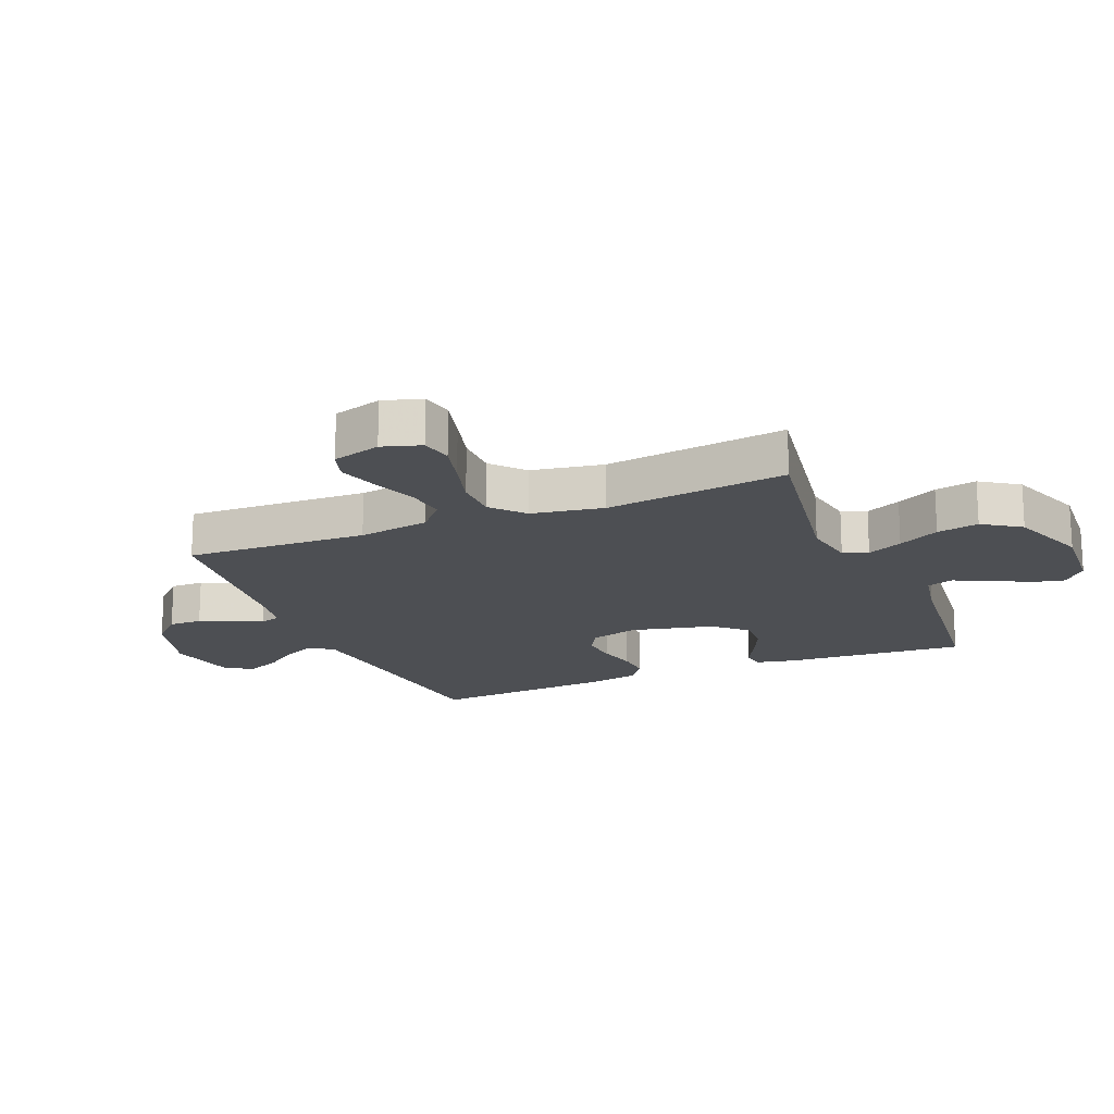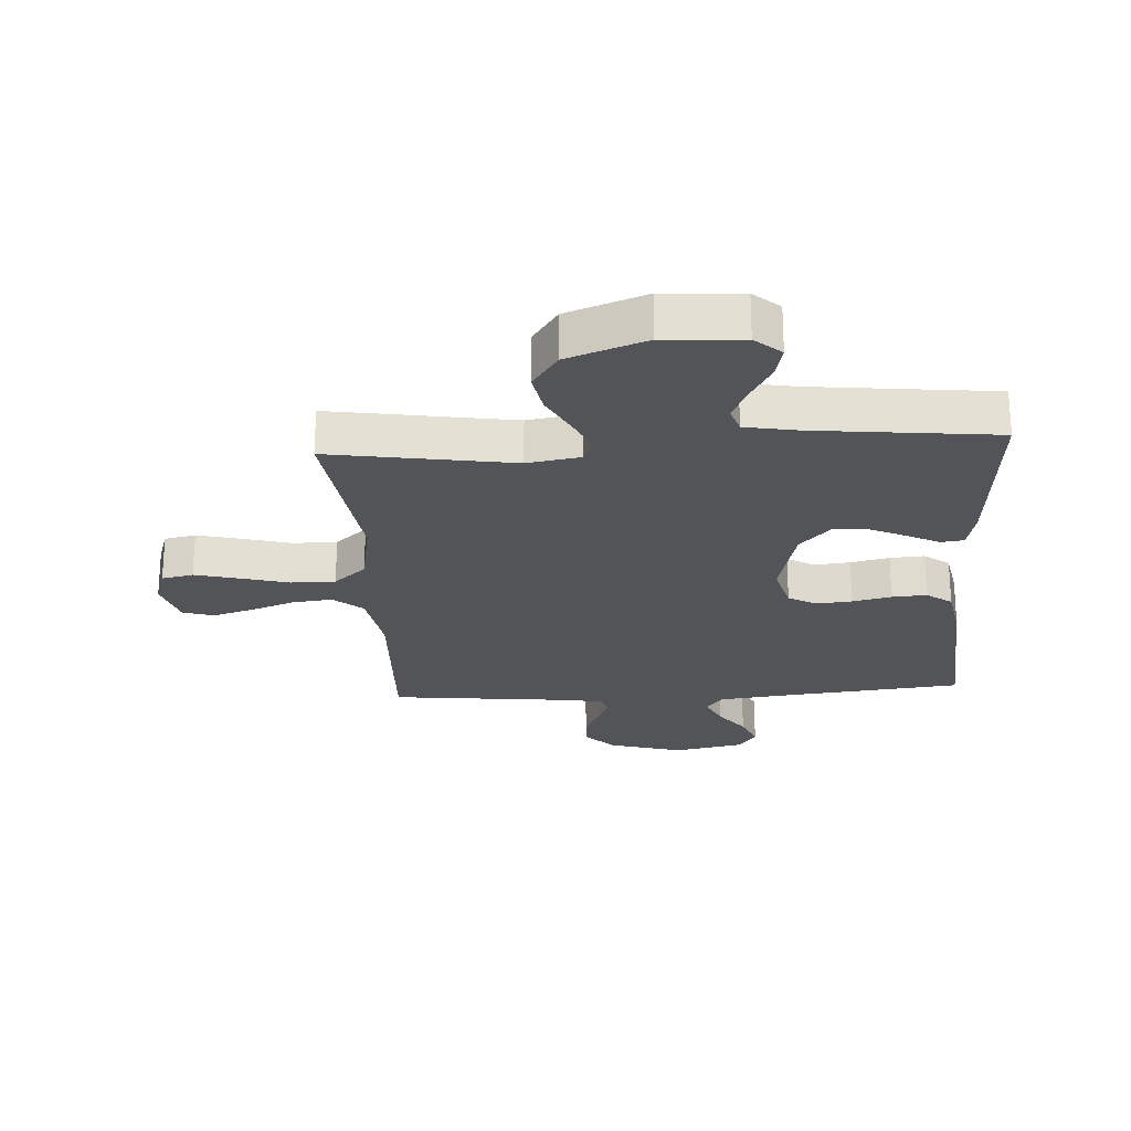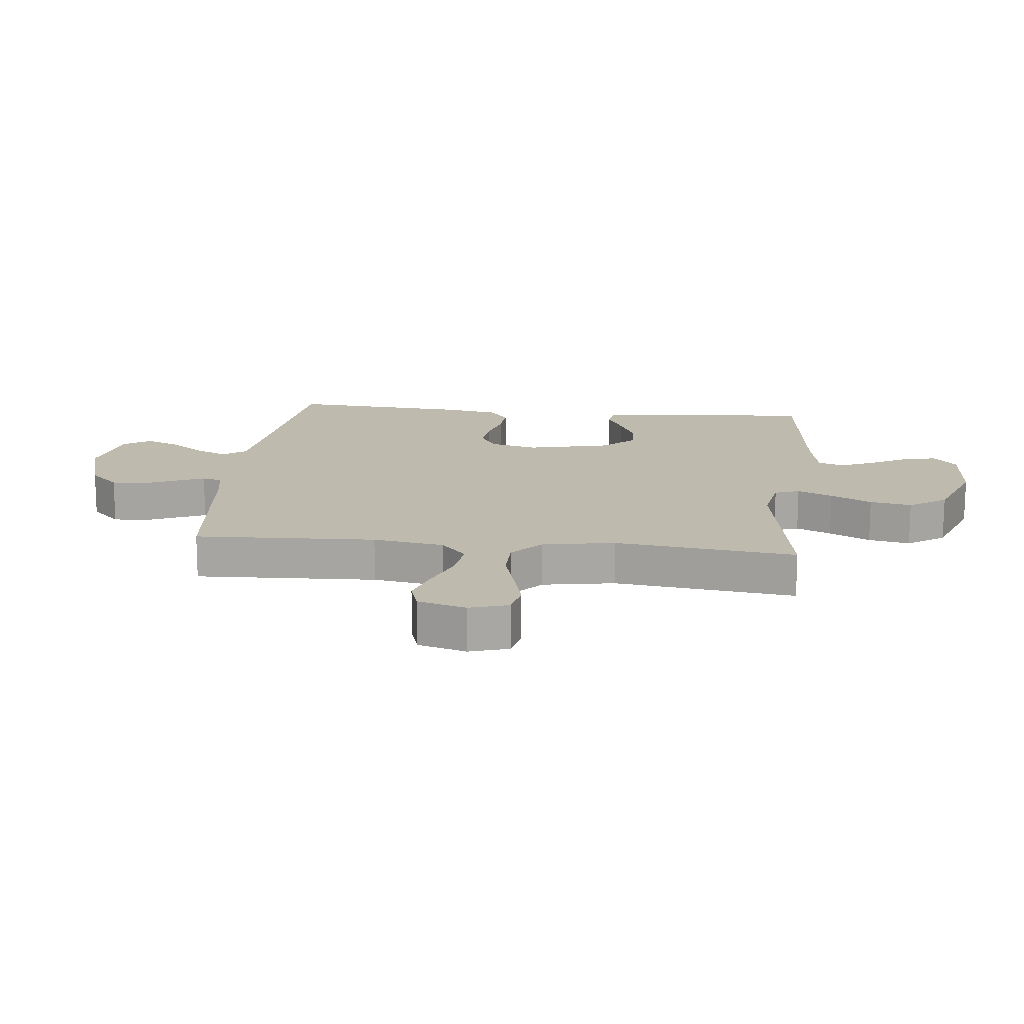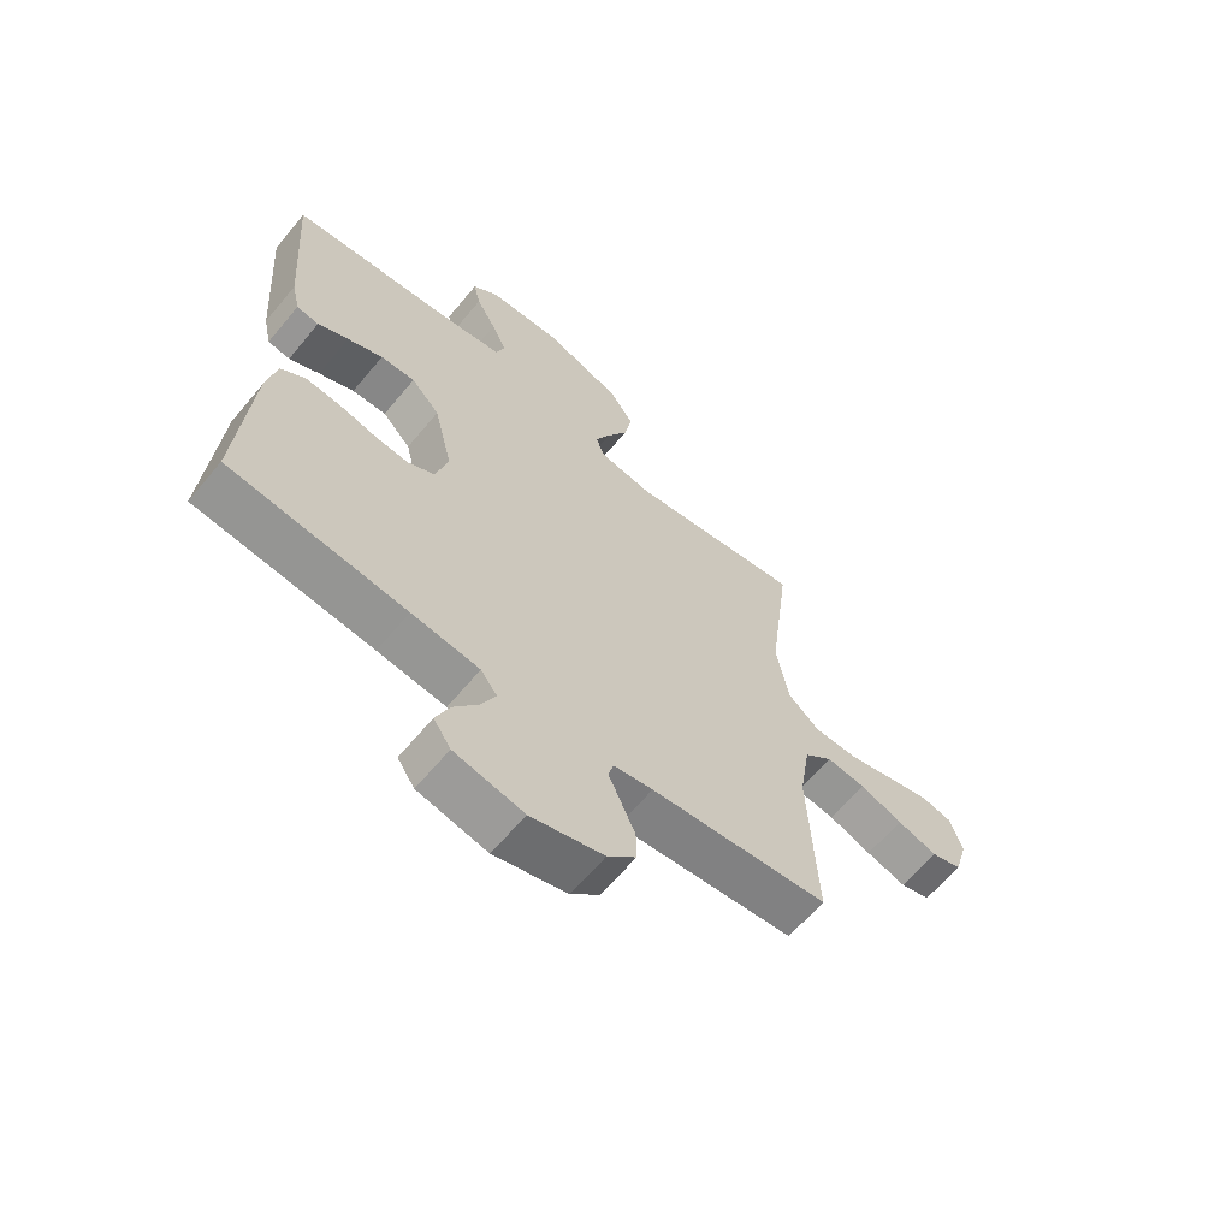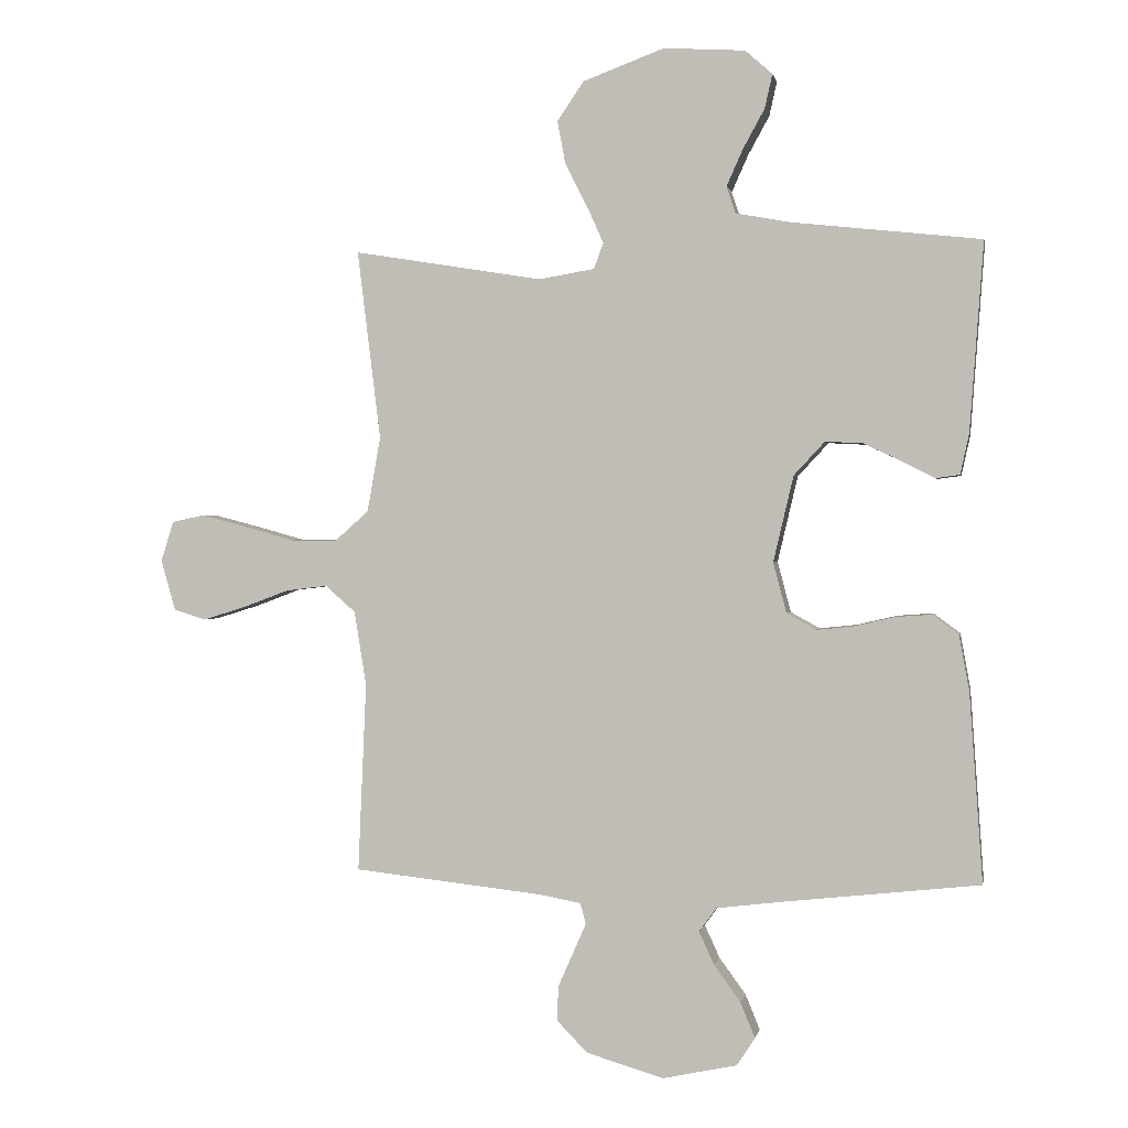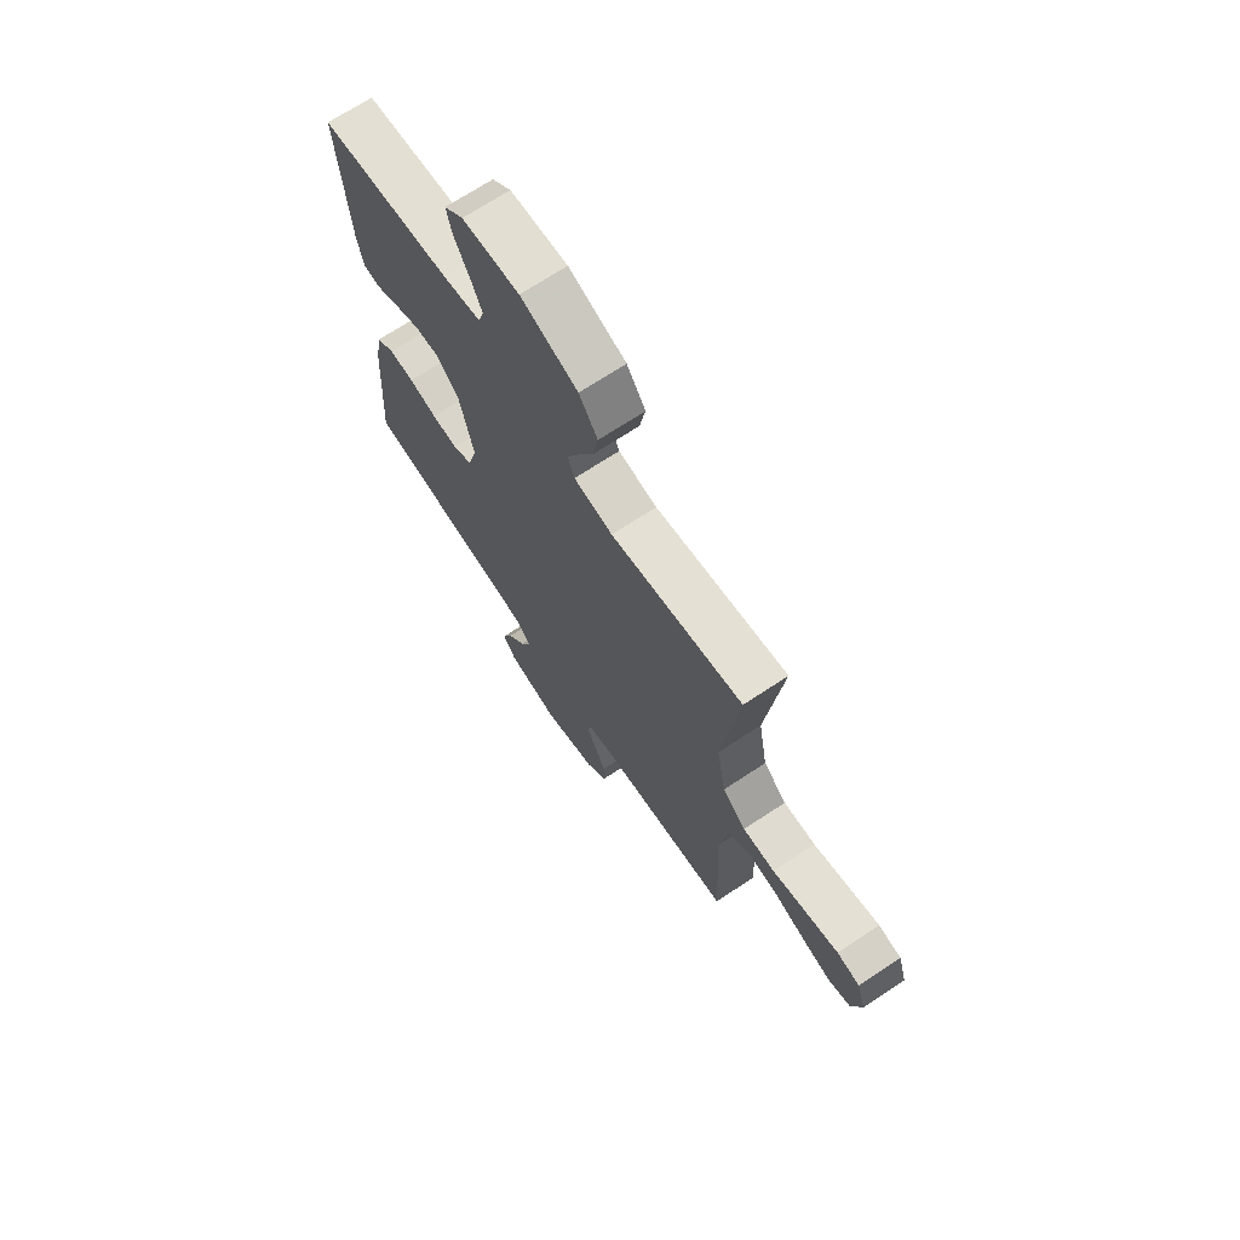
<metadata>
{"format":"obj","ext":"obj","renderer":"f3d","projection":"perspective","resolution":1024,"background":"white","views":[{"elev":-17.8,"azim":-67.4,"up":"+Y"},{"elev":-23.6,"azim":3.5,"up":"+Y"},{"elev":15.6,"azim":-83.8,"up":"+Y"},{"elev":-64.1,"azim":140.2,"up":"+Z"},{"elev":0.7,"azim":10.6,"up":"+Z"},{"elev":70.0,"azim":-123.5,"up":"+Z"}]}
</metadata>
<code>
v 0.5 0.07 0.5
v 0.478 0.07 0.2
v 0.464 0.07 0.136
v 0.426 0.07 0.131
v 0.374 0.07 0.158
v 0.314 0.07 0.186
v 0.255 0.07 0.189
v 0.206 0.07 0.136
v 0.174 0.07 0
v 0.195 0.07 -0.08
v 0.241 0.07 -0.106
v 0.3 0.07 -0.1
v 0.364 0.07 -0.085
v 0.421 0.07 -0.081
v 0.463 0.07 -0.112
v 0.479 0.07 -0.2
v 0.5 0.07 -0.5
v 0.2 0.07 -0.533
v 0.085 0.07 -0.547
v 0.057 0.07 -0.585
v 0.081 0.07 -0.637
v 0.123 0.07 -0.695
v 0.146 0.07 -0.751
v 0.117 0.07 -0.795
v 0 0.07 -0.82
v -0.123 0.07 -0.784
v -0.171 0.07 -0.735
v -0.17 0.07 -0.68
v -0.146 0.07 -0.626
v -0.125 0.07 -0.578
v -0.134 0.07 -0.545
v -0.2 0.07 -0.533
v -0.5 0.07 -0.5
v -0.487 0.07 -0.2
v -0.506 0.07 -0.082
v -0.554 0.07 -0.04
v -0.62 0.07 -0.048
v -0.692 0.07 -0.075
v -0.76 0.07 -0.096
v -0.811 0.07 -0.08
v -0.834 0.07 0
v -0.814 0.07 0.064
v -0.762 0.07 0.075
v -0.689 0.07 0.056
v -0.61 0.07 0.034
v -0.537 0.07 0.034
v -0.484 0.07 0.081
v -0.463 0.07 0.2
v -0.5 0.07 0.5
v -0.2 0.07 0.451
v -0.112 0.07 0.466
v -0.097 0.07 0.507
v -0.123 0.07 0.565
v -0.158 0.07 0.633
v -0.171 0.07 0.702
v -0.129 0.07 0.764
v 0 0.07 0.812
v 0.129 0.07 0.804
v 0.172 0.07 0.766
v 0.16 0.07 0.712
v 0.126 0.07 0.65
v 0.1 0.07 0.592
v 0.114 0.07 0.549
v 0.2 0.07 0.533
v 0.5 0 0.5
v 0.478 0 0.2
v 0.464 0 0.136
v 0.426 0 0.131
v 0.374 0 0.158
v 0.314 0 0.186
v 0.255 0 0.189
v 0.206 0 0.136
v 0.174 0 0
v 0.195 0 -0.08
v 0.241 0 -0.106
v 0.3 0 -0.1
v 0.364 0 -0.085
v 0.421 0 -0.081
v 0.463 0 -0.112
v 0.479 0 -0.2
v 0.5 0 -0.5
v 0.2 0 -0.533
v 0.085 0 -0.547
v 0.057 0 -0.585
v 0.081 0 -0.637
v 0.123 0 -0.695
v 0.146 0 -0.751
v 0.117 0 -0.795
v 0 0 -0.82
v -0.123 0 -0.784
v -0.171 0 -0.735
v -0.17 0 -0.68
v -0.146 0 -0.626
v -0.125 0 -0.578
v -0.134 0 -0.545
v -0.2 0 -0.533
v -0.5 0 -0.5
v -0.487 0 -0.2
v -0.506 0 -0.082
v -0.554 0 -0.04
v -0.62 0 -0.048
v -0.692 0 -0.075
v -0.76 0 -0.096
v -0.811 0 -0.08
v -0.834 0 0
v -0.814 0 0.064
v -0.762 0 0.075
v -0.689 0 0.056
v -0.61 0 0.034
v -0.537 0 0.034
v -0.484 0 0.081
v -0.463 0 0.2
v -0.5 0 0.5
v -0.2 0 0.451
v -0.112 0 0.466
v -0.097 0 0.507
v -0.123 0 0.565
v -0.158 0 0.633
v -0.171 0 0.702
v -0.129 0 0.764
v 0 0 0.812
v 0.129 0 0.804
v 0.172 0 0.766
v 0.16 0 0.712
v 0.126 0 0.65
v 0.1 0 0.592
v 0.114 0 0.549
v 0.2 0 0.533
f 59 60 61
f 58 59 61
f 57 58 61
f 56 57 61
f 55 56 61
f 54 55 61
f 53 54 61
f 52 53 61 62
f 51 52 62 63
f 48 49 50
f 47 48 50 51
f 43 44 45
f 42 43 45
f 41 42 45
f 40 41 45
f 39 40 45
f 38 39 45
f 37 38 45
f 36 37 45 46
f 35 36 46 47
f 32 33 34
f 51 63 64
f 47 51 64
f 35 47 64
f 34 35 64
f 32 34 64
f 31 32 64
f 27 28 29
f 26 27 29
f 25 26 29
f 24 25 29
f 23 24 29
f 22 23 29
f 21 22 29
f 16 17 18
f 15 16 18
f 14 15 18
f 13 14 18
f 12 13 18
f 11 12 18 19
f 10 11 19 20
f 3 4 5
f 2 3 5
f 1 2 5
f 64 1 5
f 64 5 6
f 30 31 64
f 20 21 29 30
f 9 10 20 30
f 8 9 30 64
f 7 8 64
f 6 7 64
f 125 124 123
f 125 123 122
f 125 122 121
f 125 121 120
f 125 120 119
f 125 119 118
f 125 118 117
f 126 125 117 116
f 127 126 116 115
f 114 113 112
f 115 114 112 111
f 109 108 107
f 109 107 106
f 109 106 105
f 109 105 104
f 109 104 103
f 109 103 102
f 109 102 101
f 110 109 101 100
f 111 110 100 99
f 98 97 96
f 128 127 115
f 128 115 111
f 128 111 99
f 128 99 98
f 128 98 96
f 128 96 95
f 93 92 91
f 93 91 90
f 93 90 89
f 93 89 88
f 93 88 87
f 93 87 86
f 93 86 85
f 82 81 80
f 82 80 79
f 82 79 78
f 82 78 77
f 82 77 76
f 83 82 76 75
f 84 83 75 74
f 69 68 67
f 69 67 66
f 69 66 65
f 69 65 128
f 70 69 128
f 128 95 94
f 94 93 85 84
f 94 84 74 73
f 128 94 73 72
f 128 72 71
f 128 71 70
f 1 65 66 2
f 2 66 67 3
f 3 67 68 4
f 4 68 69 5
f 5 69 70 6
f 6 70 71 7
f 7 71 72 8
f 8 72 73 9
f 9 73 74 10
f 10 74 75 11
f 11 75 76 12
f 12 76 77 13
f 13 77 78 14
f 14 78 79 15
f 15 79 80 16
f 16 80 81 17
f 17 81 82 18
f 18 82 83 19
f 19 83 84 20
f 20 84 85 21
f 21 85 86 22
f 22 86 87 23
f 23 87 88 24
f 24 88 89 25
f 25 89 90 26
f 26 90 91 27
f 27 91 92 28
f 28 92 93 29
f 29 93 94 30
f 30 94 95 31
f 31 95 96 32
f 32 96 97 33
f 33 97 98 34
f 34 98 99 35
f 35 99 100 36
f 36 100 101 37
f 37 101 102 38
f 38 102 103 39
f 39 103 104 40
f 40 104 105 41
f 41 105 106 42
f 42 106 107 43
f 43 107 108 44
f 44 108 109 45
f 45 109 110 46
f 46 110 111 47
f 47 111 112 48
f 48 112 113 49
f 49 113 114 50
f 50 114 115 51
f 51 115 116 52
f 52 116 117 53
f 53 117 118 54
f 54 118 119 55
f 55 119 120 56
f 56 120 121 57
f 57 121 122 58
f 58 122 123 59
f 59 123 124 60
f 60 124 125 61
f 61 125 126 62
f 62 126 127 63
f 63 127 128 64
f 64 128 65 1

</code>
